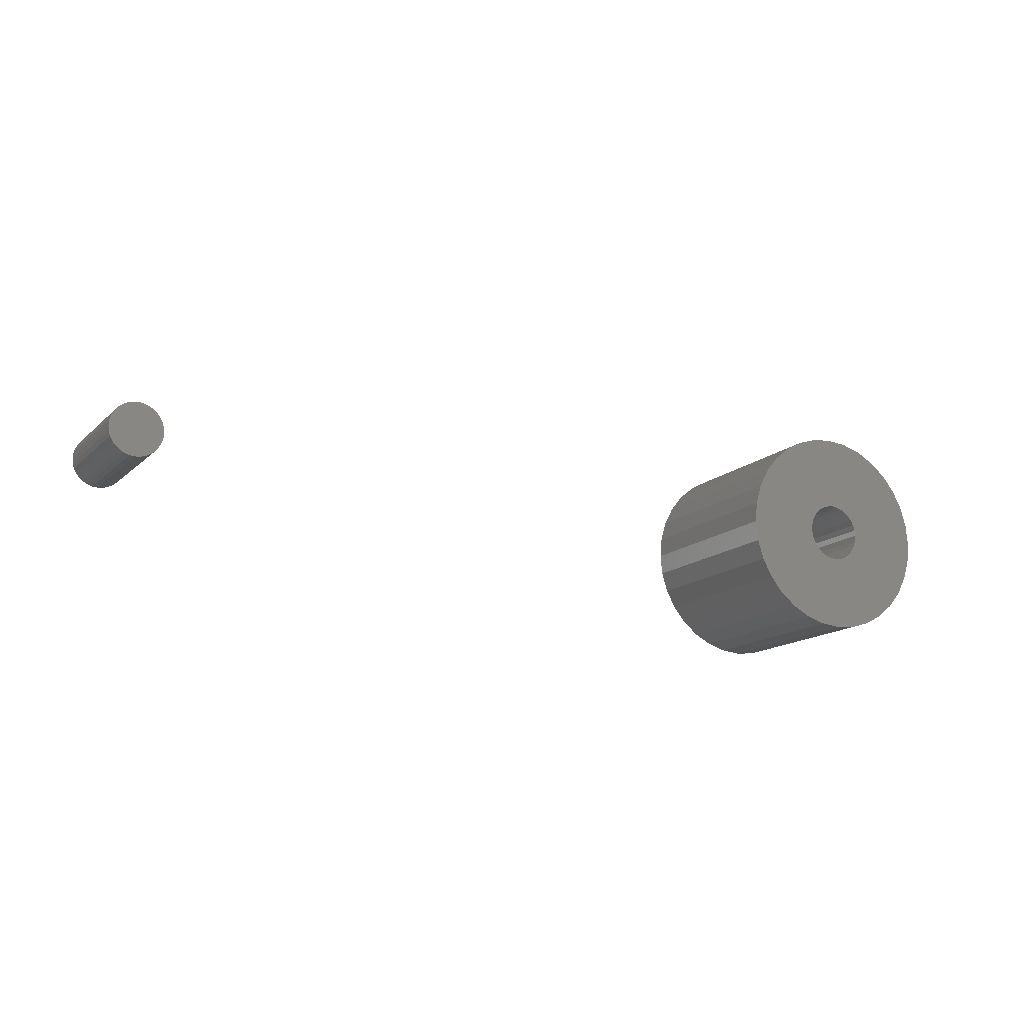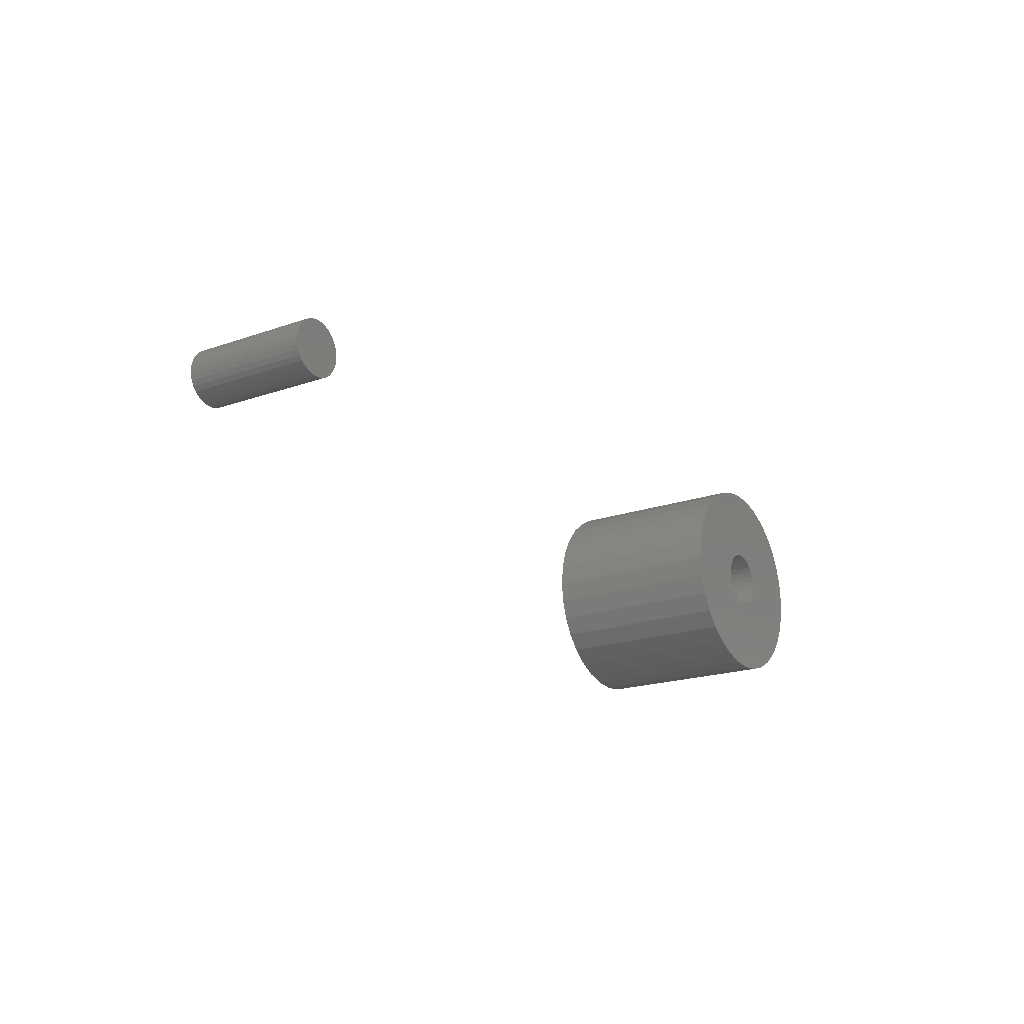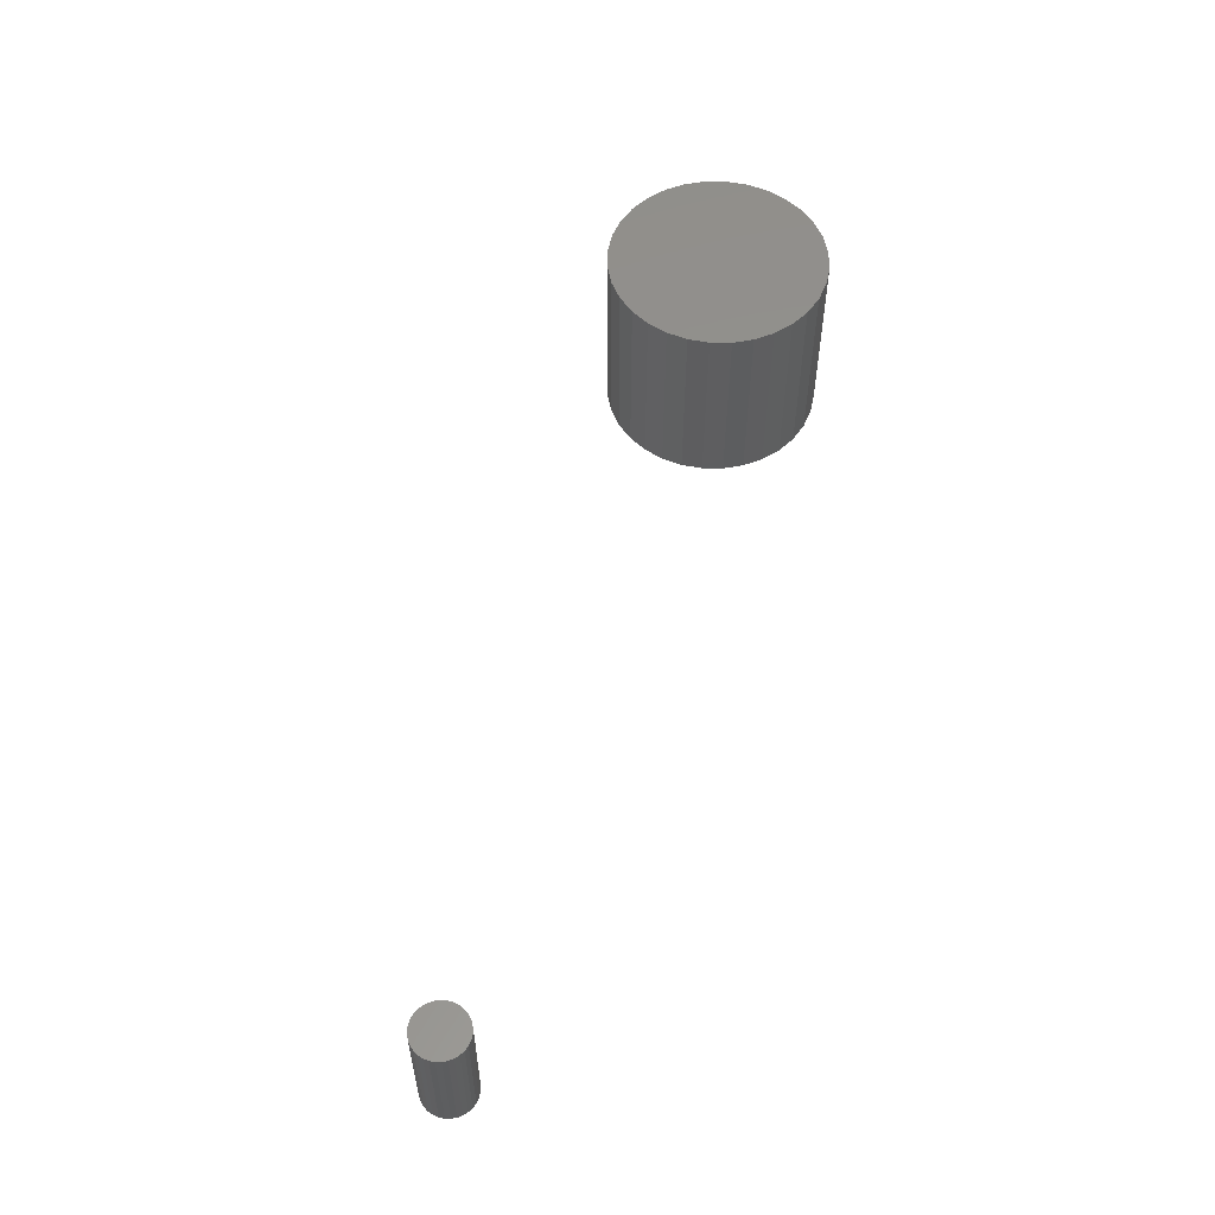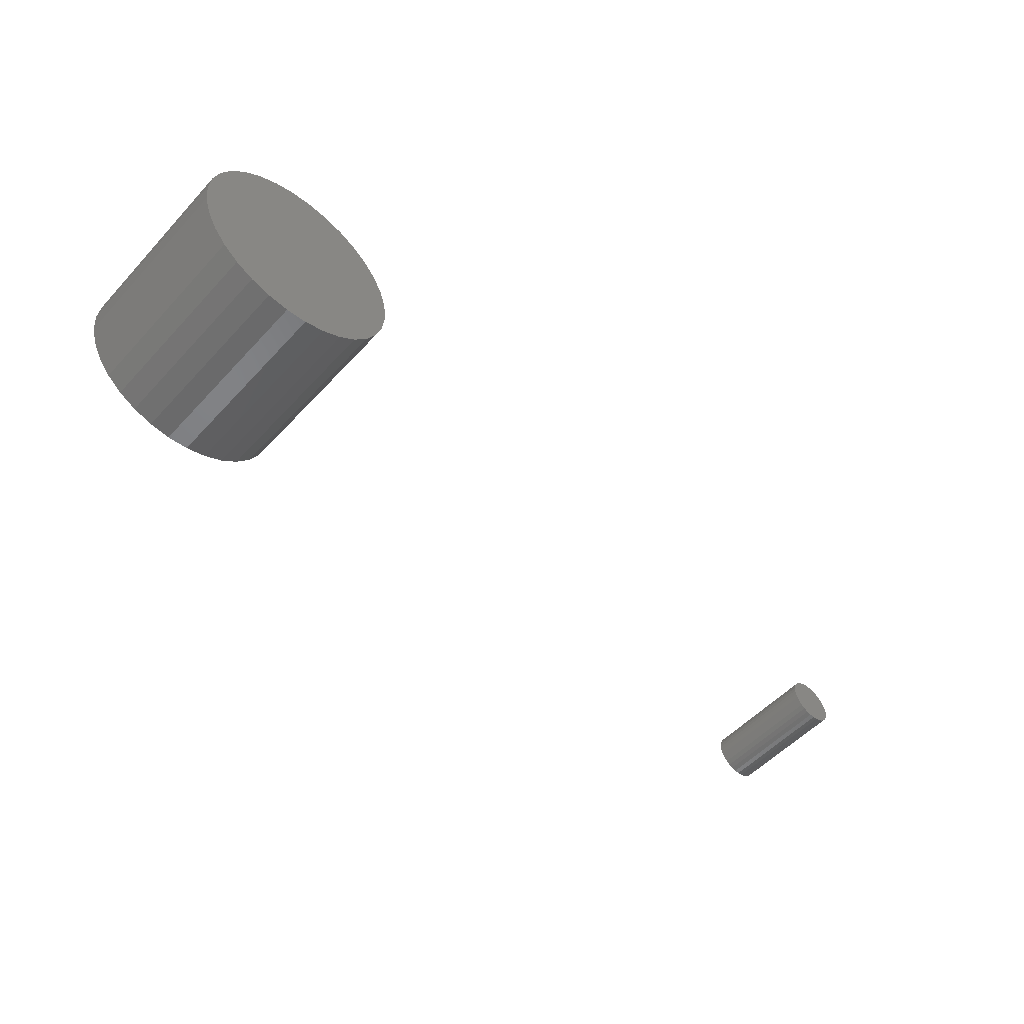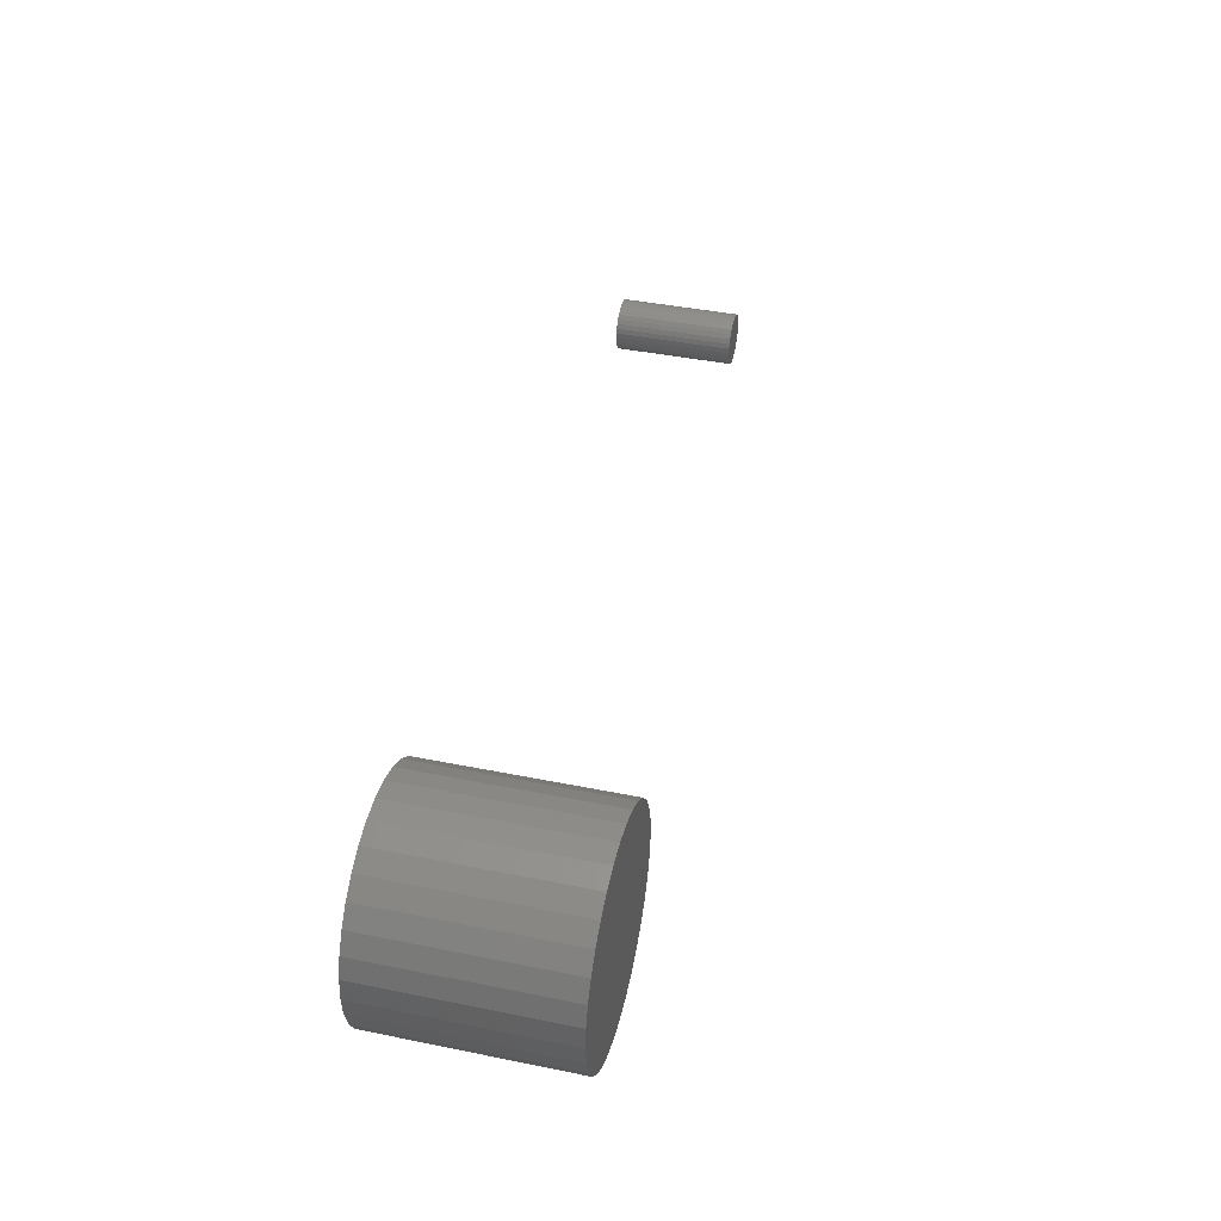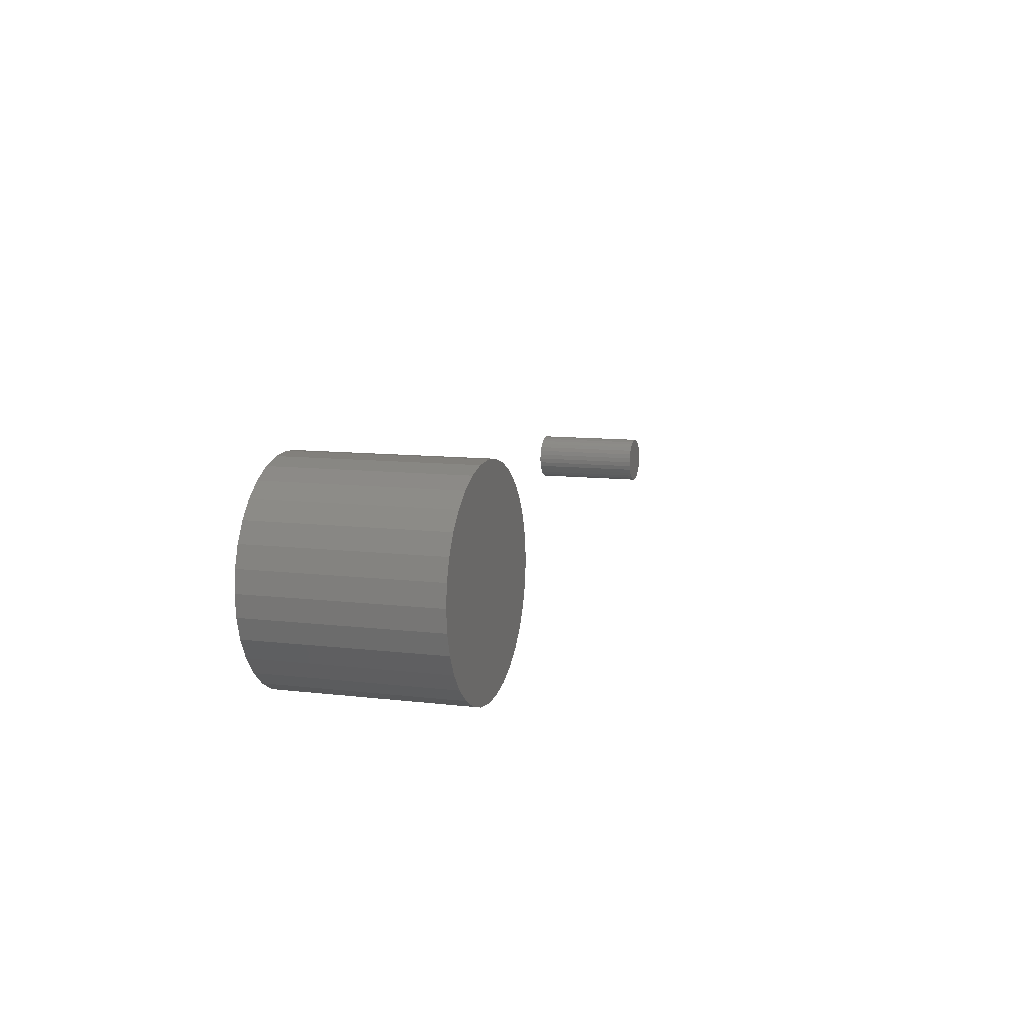
<metadata>
{"format":"stl","ext":"stl","renderer":"f3d","projection":"perspective","resolution":1024,"background":"white","views":[{"elev":-14.8,"azim":151.2,"up":"+Y"},{"elev":-19.3,"azim":123.5,"up":"+Y"},{"elev":55.3,"azim":107.3,"up":"+Z"},{"elev":-53.7,"azim":-41.6,"up":"+Y"},{"elev":42.2,"azim":-76.4,"up":"+Y"},{"elev":9.5,"azim":-72.2,"up":"+Y"}]}
</metadata>
<code>
# stl→obj: 192 verts, 376 faces
v 0.7268 0.02368 0.05469
v 0.7222 0.02323 0.05469
v 0.7177 0.02188 0.05469
v 0.7314 0.02323 0.05469
v 0.7359 0.02188 0.05469
v 0.7137 0.01969 0.05469
v 0.74 0.01969 0.05469
v 0.7101 0.01675 0.05469
v 0.7436 0.01675 0.05469
v 0.7071 0.01316 0.05469
v 0.7465 0.01316 0.05469
v 0.7049 0.009064 0.05469
v 0.7487 0.009064 0.05469
v 0.7036 0.004621 0.05469
v 0.75 0.004621 0.05469
v 0.75 -0.004621 0.05469
v 0.7049 -0.009064 0.05469
v 0.7487 -0.009064 0.05469
v 0.7071 -0.01316 0.05469
v 0.7465 -0.01316 0.05469
v 0.7101 -0.01675 0.05469
v 0.7436 -0.01675 0.05469
v 0.7137 -0.01969 0.05469
v 0.74 -0.01969 0.05469
v 0.7177 -0.02188 0.05469
v 0.7359 -0.02188 0.05469
v 0.7222 -0.02323 0.05469
v 0.7268 -0.02368 0.05469
v 0.7314 -0.02323 0.05469
v 0.7505 0 0.05469
v 0.7031 2.9e-18 0.05469
v 0.7036 -0.004621 0.05469
v 0.7177 0.02188 -0.05469
v 0.7222 0.02323 -0.05469
v 0.7268 0.02368 -0.05469
v 0.7314 0.02323 -0.05469
v 0.7359 0.02188 -0.05469
v 0.7137 0.01969 -0.05469
v 0.74 0.01969 -0.05469
v 0.7101 0.01675 -0.05469
v 0.7436 0.01675 -0.05469
v 0.7071 0.01316 -0.05469
v 0.7465 0.01316 -0.05469
v 0.7049 0.009064 -0.05469
v 0.7487 0.009064 -0.05469
v 0.7036 0.004621 -0.05469
v 0.75 0.004621 -0.05469
v 0.7487 -0.009064 -0.05469
v 0.7049 -0.009064 -0.05469
v 0.75 -0.004621 -0.05469
v 0.7071 -0.01316 -0.05469
v 0.7465 -0.01316 -0.05469
v 0.7101 -0.01675 -0.05469
v 0.7436 -0.01675 -0.05469
v 0.7137 -0.01969 -0.05469
v 0.74 -0.01969 -0.05469
v 0.7177 -0.02188 -0.05469
v 0.7359 -0.02188 -0.05469
v 0.7222 -0.02323 -0.05469
v 0.7268 -0.02368 -0.05469
v 0.7314 -0.02323 -0.05469
v 0.7036 -0.004621 -0.05469
v 0.7031 2.9e-18 -0.05469
v 0.7505 0 -0.05469
v 0.02365 -0.005407 -0.05469
v 0.02418 0 -0.05469
v 0.09449 -2.401e-17 -0.05469
v -0.09968 -0.01912 -0.05469
v -0.03072 -0.005407 -0.05469
v -0.02914 -0.01061 -0.05469
v -0.02658 -0.0154 -0.05469
v -0.02313 -0.0196 -0.05469
v -0.1016 1.2e-17 -0.05469
v -0.03072 0.005407 -0.05469
v -0.03125 3.394e-18 -0.05469
v -0.003536 0.02771 -0.05469
v -0.0941 0.03751 -0.05469
v -0.08504 0.05446 -0.05469
v -0.07285 0.06932 -0.05469
v -0.058 0.08151 -0.05469
v -0.04105 0.09056 -0.05469
v -0.02266 0.09614 -0.05469
v -0.003536 0.09803 -0.05469
v 0.01559 0.09614 -0.05469
v 0.03398 0.09056 -0.05469
v 0.05092 0.08151 -0.05469
v 0.06578 0.06932 -0.05469
v 0.07797 0.05446 -0.05469
v 0.08703 0.03751 -0.05469
v 0.001871 0.02718 -0.05469
v -0.008943 0.02718 -0.05469
v -0.01414 0.0256 -0.05469
v -0.01893 0.02304 -0.05469
v -0.09968 0.01912 -0.05469
v -0.02313 0.0196 -0.05469
v -0.02658 0.0154 -0.05469
v -0.02914 0.01061 -0.05469
v -0.003536 -0.02771 -0.05469
v 0.08703 -0.03751 -0.05469
v 0.07797 -0.05446 -0.05469
v 0.06578 -0.06932 -0.05469
v 0.05092 -0.08151 -0.05469
v 0.03398 -0.09056 -0.05469
v 0.01559 -0.09614 -0.05469
v -0.003536 -0.09803 -0.05469
v -0.02266 -0.09614 -0.05469
v -0.04105 -0.09056 -0.05469
v -0.058 -0.08151 -0.05469
v -0.07285 -0.06932 -0.05469
v -0.08504 -0.05446 -0.05469
v -0.0941 -0.03751 -0.05469
v -0.01893 -0.02304 -0.05469
v -0.01414 -0.0256 -0.05469
v -0.008943 -0.02718 -0.05469
v 0.09261 0.01912 -0.05469
v 0.01606 0.0196 -0.05469
v 0.01186 0.02304 -0.05469
v 0.007069 0.0256 -0.05469
v 0.02365 0.005407 -0.05469
v 0.02207 0.01061 -0.05469
v 0.01951 0.0154 -0.05469
v 0.09261 -0.01912 -0.05469
v 0.01186 -0.02304 -0.05469
v 0.01606 -0.0196 -0.05469
v 0.01951 -0.0154 -0.05469
v 0.02207 -0.01061 -0.05469
v 0.001871 -0.02718 -0.05469
v 0.007069 -0.0256 -0.05469
v 0.001871 -0.02718 0.04688
v 0.007069 -0.0256 0.04688
v 0.01186 -0.02304 0.04688
v 0.01606 -0.0196 0.04688
v 0.01951 -0.0154 0.04688
v 0.02207 -0.01061 0.04688
v 0.02365 -0.005407 0.04688
v 0.02418 0 0.04688
v -0.003536 -0.02771 0.04688
v -0.008943 -0.02718 0.04688
v -0.01414 -0.0256 0.04688
v -0.01893 -0.02304 0.04688
v -0.02313 -0.0196 0.04688
v -0.02658 -0.0154 0.04688
v -0.02914 -0.01061 0.04688
v -0.03072 -0.005407 0.04688
v -0.03125 3.394e-18 0.04688
v -0.008943 0.02718 0.04688
v -0.01414 0.0256 0.04688
v -0.01893 0.02304 0.04688
v -0.02313 0.0196 0.04688
v -0.02658 0.0154 0.04688
v -0.02914 0.01061 0.04688
v -0.03072 0.005407 0.04688
v -0.003536 0.02771 0.04688
v 0.001871 0.02718 0.04688
v 0.007069 0.0256 0.04688
v 0.01186 0.02304 0.04688
v 0.01606 0.0196 0.04688
v 0.01951 0.0154 0.04688
v 0.02207 0.01061 0.04688
v 0.02365 0.005407 0.04688
v 0.09449 0 0.1172
v 0.09261 -0.01912 0.1172
v 0.08703 -0.03751 0.1172
v 0.07797 -0.05446 0.1172
v 0.06578 -0.06932 0.1172
v 0.05092 -0.08151 0.1172
v 0.03398 -0.09056 0.1172
v 0.01559 -0.09614 0.1172
v -0.003536 -0.09803 0.1172
v -0.02266 -0.09614 0.1172
v -0.04105 -0.09056 0.1172
v -0.058 -0.08151 0.1172
v -0.07285 -0.06932 0.1172
v -0.08504 -0.05446 0.1172
v -0.0941 -0.03751 0.1172
v -0.09968 -0.01912 0.1172
v -0.1016 1.2e-17 0.1172
v -0.09968 0.01912 0.1172
v -0.0941 0.03751 0.1172
v -0.08504 0.05446 0.1172
v -0.07285 0.06932 0.1172
v -0.058 0.08151 0.1172
v -0.04105 0.09056 0.1172
v -0.02266 0.09614 0.1172
v -0.003536 0.09803 0.1172
v 0.01559 0.09614 0.1172
v 0.03398 0.09056 0.1172
v 0.05092 0.08151 0.1172
v 0.06578 0.06932 0.1172
v 0.07797 0.05446 0.1172
v 0.08703 0.03751 0.1172
v 0.09261 0.01912 0.1172
f 1 2 3
f 4 1 3
f 4 3 5
f 5 3 6
f 5 6 7
f 7 6 8
f 7 8 9
f 9 8 10
f 9 10 11
f 11 10 12
f 11 12 13
f 13 12 14
f 13 14 15
f 16 17 18
f 18 17 19
f 18 19 20
f 20 19 21
f 20 21 22
f 22 21 23
f 22 23 24
f 24 23 25
f 24 25 26
f 26 25 27
f 26 27 28
f 26 28 29
f 15 14 30
f 30 14 31
f 30 31 16
f 16 31 32
f 16 32 17
f 33 34 35
f 33 35 36
f 37 33 36
f 38 33 37
f 39 38 37
f 40 38 39
f 41 40 39
f 42 40 41
f 43 42 41
f 44 42 43
f 45 44 43
f 46 44 45
f 47 46 45
f 48 49 50
f 51 49 48
f 52 51 48
f 53 51 52
f 54 53 52
f 55 53 54
f 56 55 54
f 57 55 56
f 58 57 56
f 59 57 58
f 60 59 58
f 61 60 58
f 49 62 50
f 50 62 63
f 50 63 64
f 64 63 46
f 64 46 47
f 64 30 50
f 50 30 16
f 50 16 48
f 48 16 18
f 48 18 52
f 52 18 20
f 52 20 54
f 54 20 22
f 54 22 56
f 56 22 24
f 56 24 58
f 58 24 26
f 58 26 61
f 61 26 29
f 61 29 60
f 60 29 28
f 60 28 59
f 59 28 27
f 59 27 57
f 57 27 25
f 57 25 55
f 55 25 23
f 55 23 53
f 53 23 21
f 53 21 51
f 51 21 19
f 51 19 49
f 49 19 17
f 49 17 62
f 62 17 32
f 62 32 63
f 63 32 31
f 63 31 46
f 46 31 14
f 46 14 44
f 44 14 12
f 44 12 42
f 42 12 10
f 42 10 40
f 40 10 8
f 40 8 38
f 38 8 6
f 38 6 33
f 33 6 3
f 33 3 34
f 34 3 2
f 34 2 35
f 35 2 1
f 35 1 36
f 36 1 4
f 36 4 37
f 37 4 5
f 37 5 39
f 39 5 7
f 39 7 41
f 41 7 9
f 41 9 43
f 43 9 11
f 43 11 45
f 45 11 13
f 45 13 47
f 47 13 15
f 47 15 64
f 64 15 30
f 65 66 67
f 68 69 70
f 68 70 71
f 72 68 71
f 73 74 75
f 73 75 69
f 73 69 68
f 76 77 78
f 76 78 79
f 76 79 80
f 76 80 81
f 76 81 82
f 76 82 83
f 76 83 84
f 76 84 85
f 76 85 86
f 76 86 87
f 76 87 88
f 76 88 89
f 76 89 90
f 77 76 91
f 77 91 92
f 77 92 93
f 77 93 94
f 94 93 95
f 94 95 96
f 94 96 97
f 94 97 74
f 94 74 73
f 98 99 100
f 98 100 101
f 98 101 102
f 98 102 103
f 98 103 104
f 98 104 105
f 98 105 106
f 98 106 107
f 98 107 108
f 98 108 109
f 98 109 110
f 98 110 111
f 111 68 72
f 111 72 112
f 111 112 113
f 111 113 114
f 111 114 98
f 89 115 116
f 89 116 117
f 89 117 118
f 89 118 90
f 115 67 66
f 115 66 119
f 115 119 120
f 115 120 121
f 115 121 116
f 122 99 123
f 122 123 124
f 122 124 125
f 122 125 126
f 122 126 65
f 122 65 67
f 99 98 127
f 99 127 128
f 99 128 123
f 98 129 127
f 127 129 130
f 127 130 128
f 128 130 131
f 128 131 123
f 123 131 132
f 123 132 124
f 124 132 133
f 124 133 125
f 125 133 134
f 125 134 126
f 126 134 135
f 126 135 65
f 65 135 136
f 65 136 66
f 129 98 137
f 137 98 114
f 137 114 138
f 138 114 113
f 138 113 139
f 139 113 112
f 139 112 140
f 140 112 72
f 140 72 141
f 141 72 71
f 141 71 142
f 142 71 70
f 142 70 143
f 143 70 69
f 143 69 144
f 144 69 75
f 144 75 145
f 76 146 91
f 91 146 147
f 91 147 92
f 92 147 148
f 92 148 93
f 93 148 149
f 93 149 95
f 95 149 150
f 95 150 96
f 96 150 151
f 96 151 97
f 97 151 152
f 97 152 74
f 74 152 145
f 74 145 75
f 146 76 153
f 153 76 90
f 153 90 154
f 154 90 118
f 154 118 155
f 155 118 117
f 155 117 156
f 156 117 116
f 156 116 157
f 157 116 121
f 157 121 158
f 158 121 120
f 158 120 159
f 159 120 119
f 159 119 160
f 160 119 66
f 160 66 136
f 67 161 122
f 122 161 162
f 122 162 99
f 99 162 163
f 99 163 100
f 100 163 164
f 100 164 101
f 101 164 165
f 101 165 102
f 102 165 166
f 102 166 103
f 103 166 167
f 103 167 104
f 104 167 168
f 104 168 105
f 105 168 169
f 105 169 106
f 106 169 170
f 106 170 107
f 107 170 171
f 107 171 108
f 108 171 172
f 108 172 109
f 109 172 173
f 109 173 110
f 110 173 174
f 110 174 111
f 111 174 175
f 111 175 68
f 68 175 176
f 68 176 73
f 73 176 177
f 73 177 94
f 94 177 178
f 94 178 77
f 77 178 179
f 77 179 78
f 78 179 180
f 78 180 79
f 79 180 181
f 79 181 80
f 80 181 182
f 80 182 81
f 81 182 183
f 81 183 82
f 82 183 184
f 82 184 83
f 83 184 185
f 83 185 84
f 84 185 186
f 84 186 85
f 85 186 187
f 85 187 86
f 86 187 188
f 86 188 87
f 87 188 189
f 87 189 88
f 88 189 190
f 88 190 89
f 89 190 191
f 89 191 115
f 115 191 192
f 115 192 67
f 67 192 161
f 184 186 185
f 186 184 183
f 186 183 187
f 187 183 182
f 187 182 188
f 166 171 167
f 167 171 170
f 167 170 168
f 168 170 169
f 188 182 189
f 189 182 181
f 189 181 190
f 190 181 180
f 190 180 191
f 191 180 179
f 191 179 192
f 192 179 178
f 192 178 161
f 161 178 177
f 161 177 162
f 162 177 176
f 162 176 163
f 163 176 175
f 163 175 164
f 164 175 174
f 164 174 165
f 165 174 173
f 165 173 166
f 166 173 172
f 166 172 171
f 147 146 153
f 147 153 154
f 155 147 154
f 148 147 155
f 156 148 155
f 149 148 156
f 157 149 156
f 150 149 157
f 158 150 157
f 151 150 158
f 159 151 158
f 152 151 159
f 160 152 159
f 134 143 135
f 142 143 134
f 133 142 134
f 141 142 133
f 132 141 133
f 140 141 132
f 131 140 132
f 139 140 131
f 130 139 131
f 138 139 130
f 137 138 130
f 129 137 130
f 143 144 135
f 135 144 145
f 135 145 136
f 136 145 152
f 136 152 160

</code>
